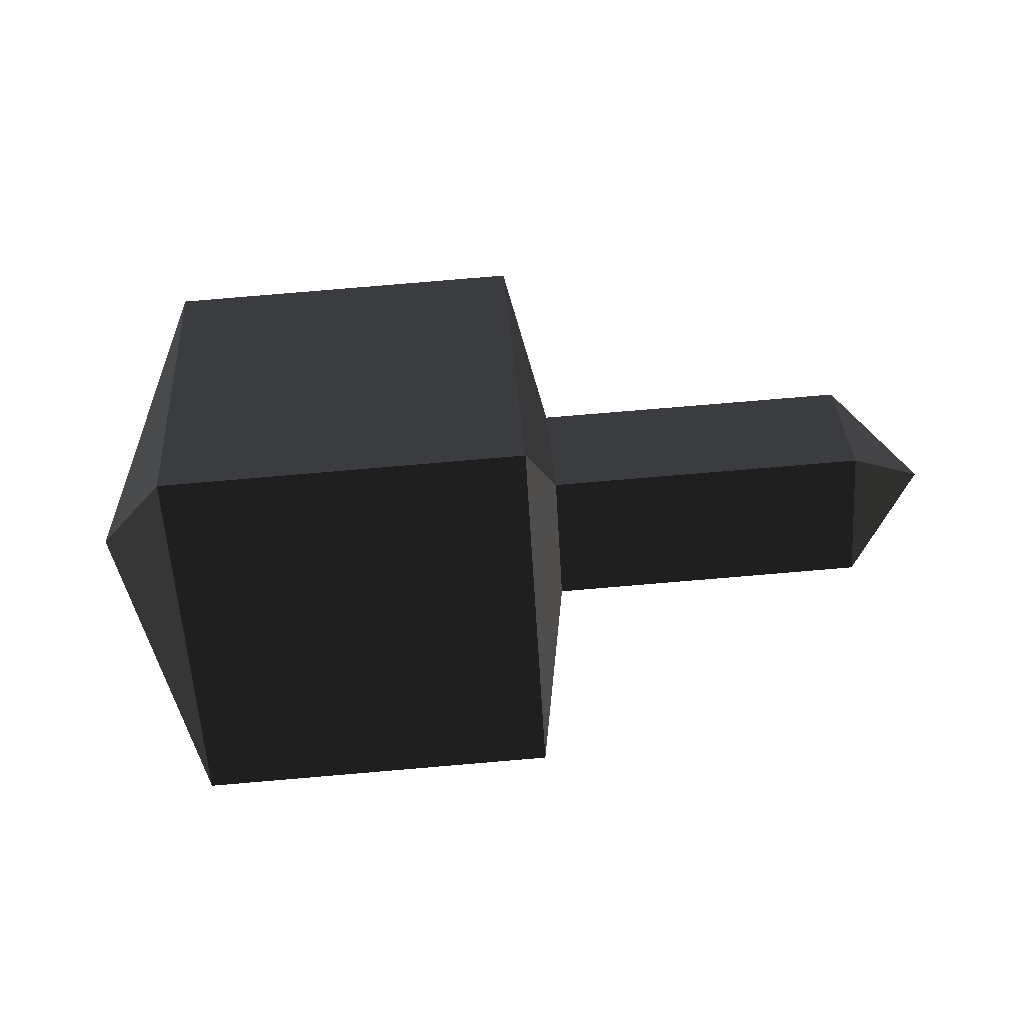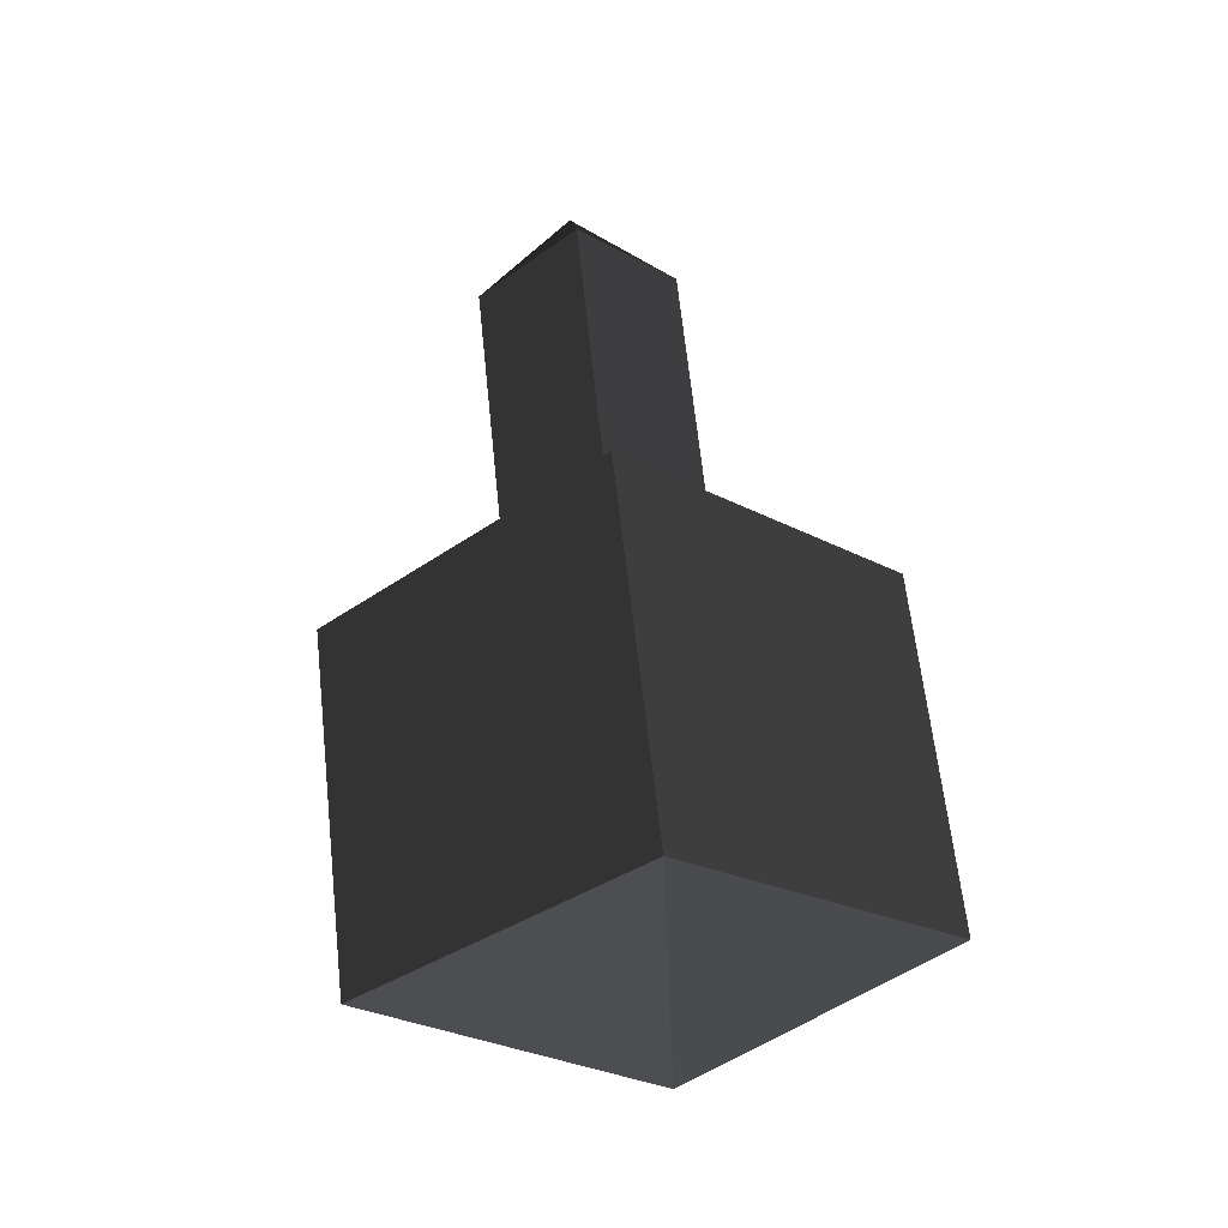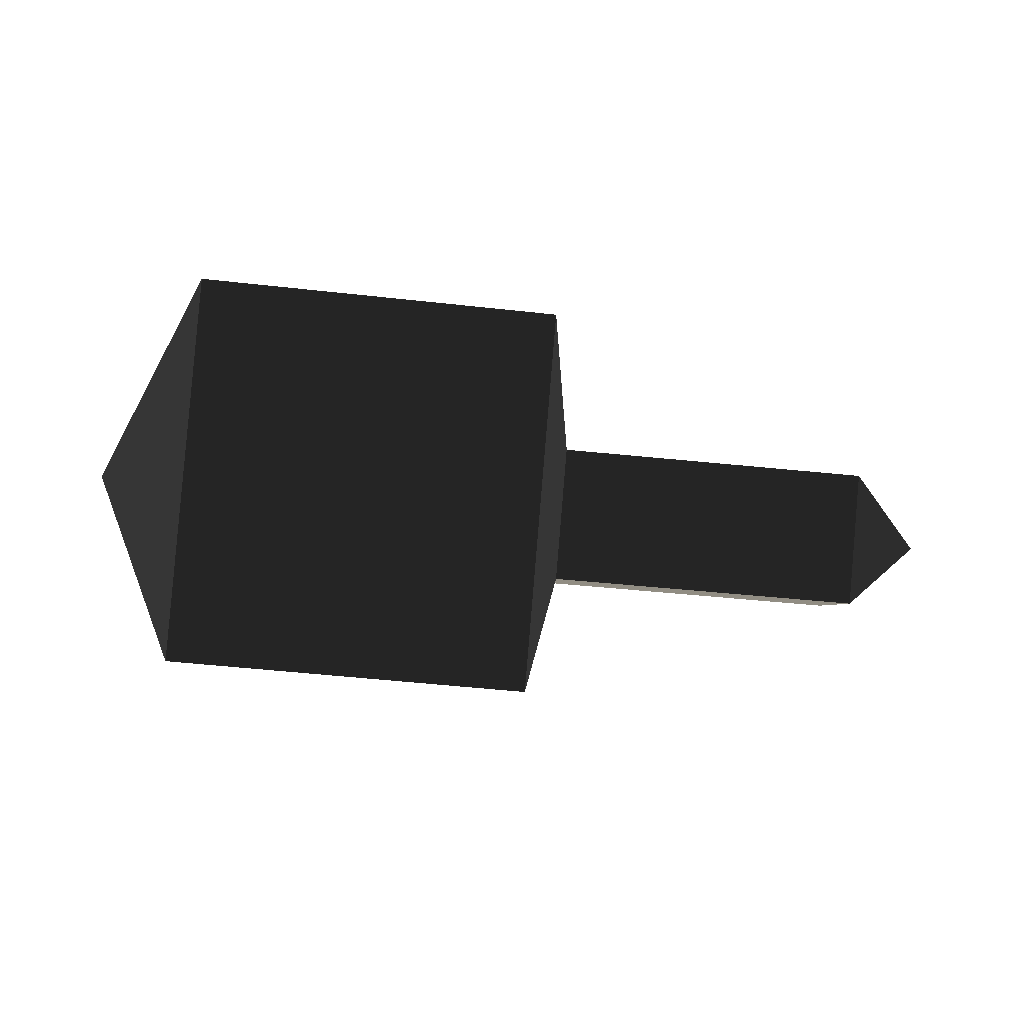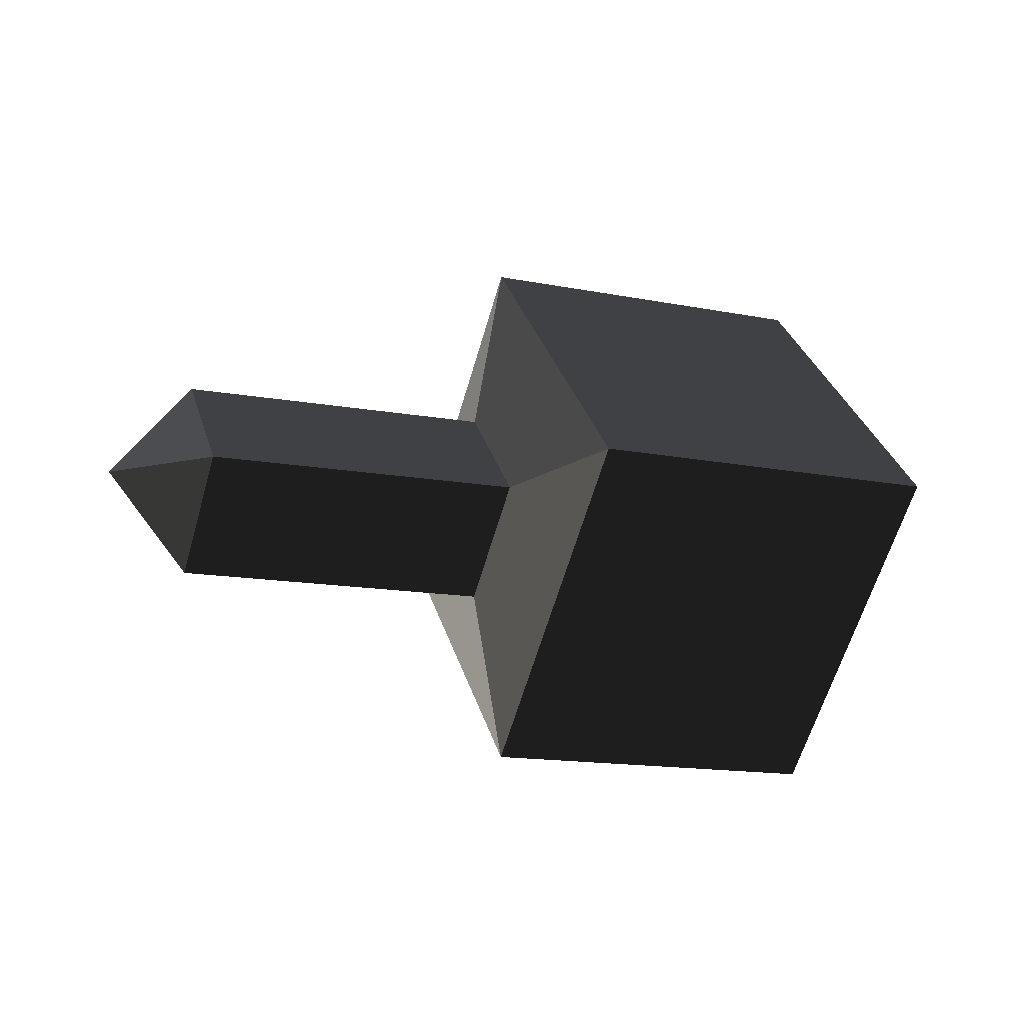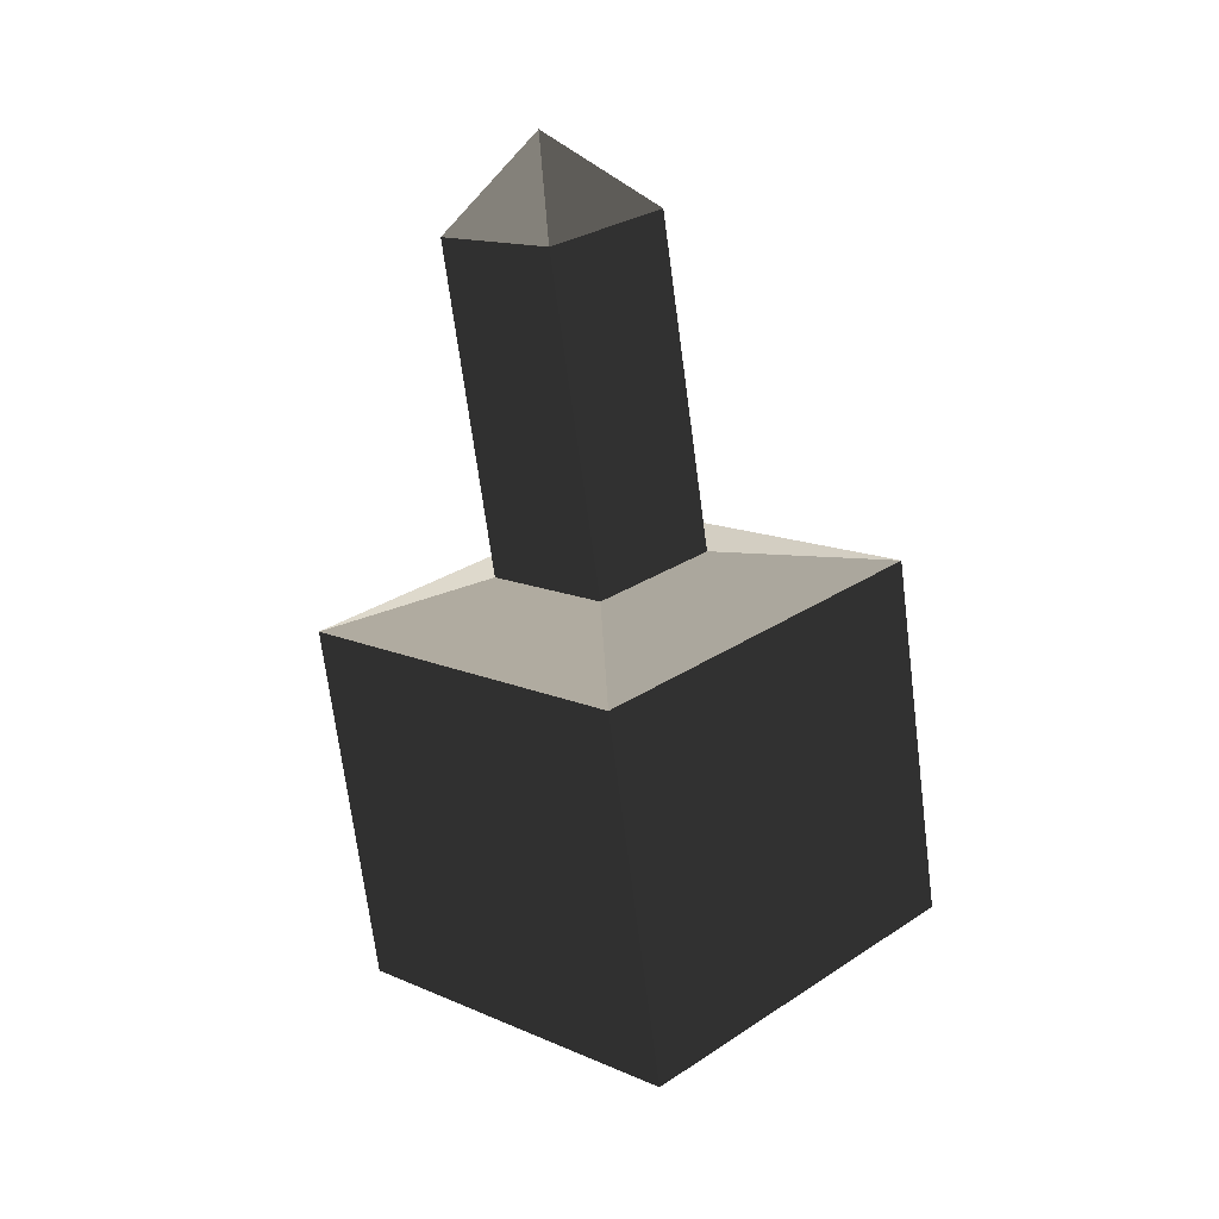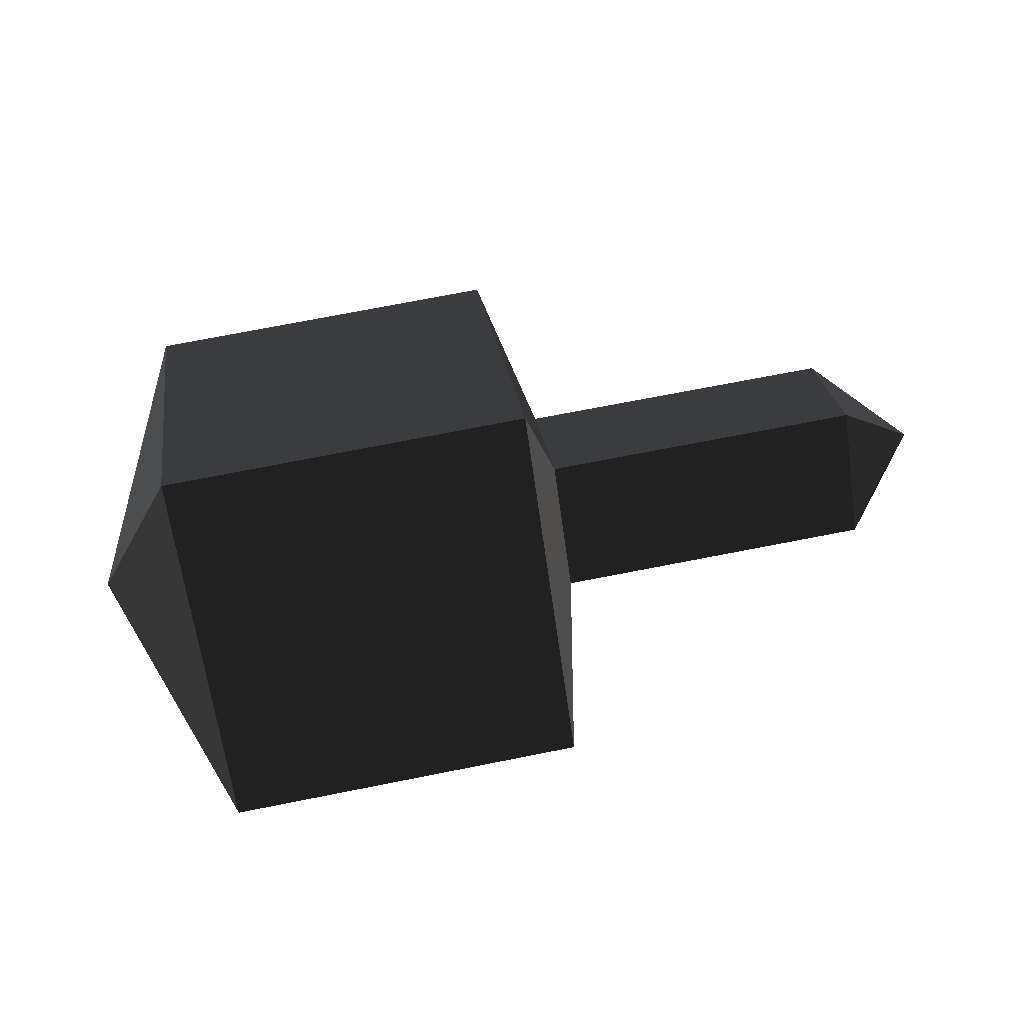
<metadata>
{"format":"obj","ext":"obj","renderer":"f3d","projection":"perspective","resolution":1024,"background":"white","views":[{"elev":78.6,"azim":-4.8,"up":"+Y"},{"elev":63.1,"azim":-96.1,"up":"+Z"},{"elev":-48.7,"azim":-6.8,"up":"+Z"},{"elev":-14.0,"azim":156.8,"up":"+Y"},{"elev":-69.4,"azim":97.4,"up":"+Z"},{"elev":70.9,"azim":-11.2,"up":"+Y"}]}
</metadata>
<code>
v -0.3552 0.1364 0.0045
v -0.3552 0.0016 -0.1303
v -0.4059 0.0009 0.0022
v -0.4059 0.0009 0.0022
v -0.3552 0.0016 0.1392
v -0.3552 0.0016 0.1392
v -0.3552 -0.1331 0.0045
v -0.3552 -0.1331 0.0045
v -0.3552 0.0016 -0.1303
v -0.3552 0.0016 -0.1303
v -0.1771 -0.1323 0.0044
v -0.1771 0.0024 -0.1303
v -0.3552 0.0016 0.1392
v -0.177 0.0024 0.1392
v -0.3552 0.1364 0.0045
v -0.177 0.1372 0.0044
v -0.3552 0.0016 -0.1303
v -0.1771 0.0024 -0.1303
v -0.1602 0.0011 -0.0471
v -0.1602 0.0498 0.0016
v -0.1602 0.0011 0.0503
v -0.177 0.0024 0.1392
v -0.1602 -0.0476 0.0016
v -0.1771 -0.1323 0.0044
v -0.1602 0.0011 -0.0471
v -0.1771 0.0024 -0.1303
v -0.0019 -0.0482 0.0015
v -0.0019 0.0004 -0.0472
v 0.0388 0.0004 0.0015
v 0.0388 0.0004 0.0015
v -0.0019 0.0004 0.0502
v -0.0019 0.0004 0.0502
v -0.1602 -0.0476 0.0016
v -0.1602 0.0011 0.0503
v -0.1602 0.0498 0.0016
v -0.0019 0.0491 0.0015
v 0.0388 0.0004 0.0015
v 0.0388 0.0004 0.0015
v -0.0019 0.0004 -0.0472
v -0.0019 0.0004 -0.0472
v -0.1602 0.0498 0.0016
v -0.1602 0.0011 -0.0471
g Group_001
f 1 2 3
f 1 3 5
f 5 3 7
f 7 3 9
f 7 9 12 11
f 7 11 14 13
f 13 14 16 15
f 15 16 18 17
f 18 16 20 19
f 20 16 22 21
f 21 22 24 23
f 23 24 26 25
f 23 25 28 27
f 27 28 29
f 27 29 31
f 27 31 34 33
f 34 31 36 35
f 36 31 37
f 36 37 39
f 36 39 42 41

</code>
